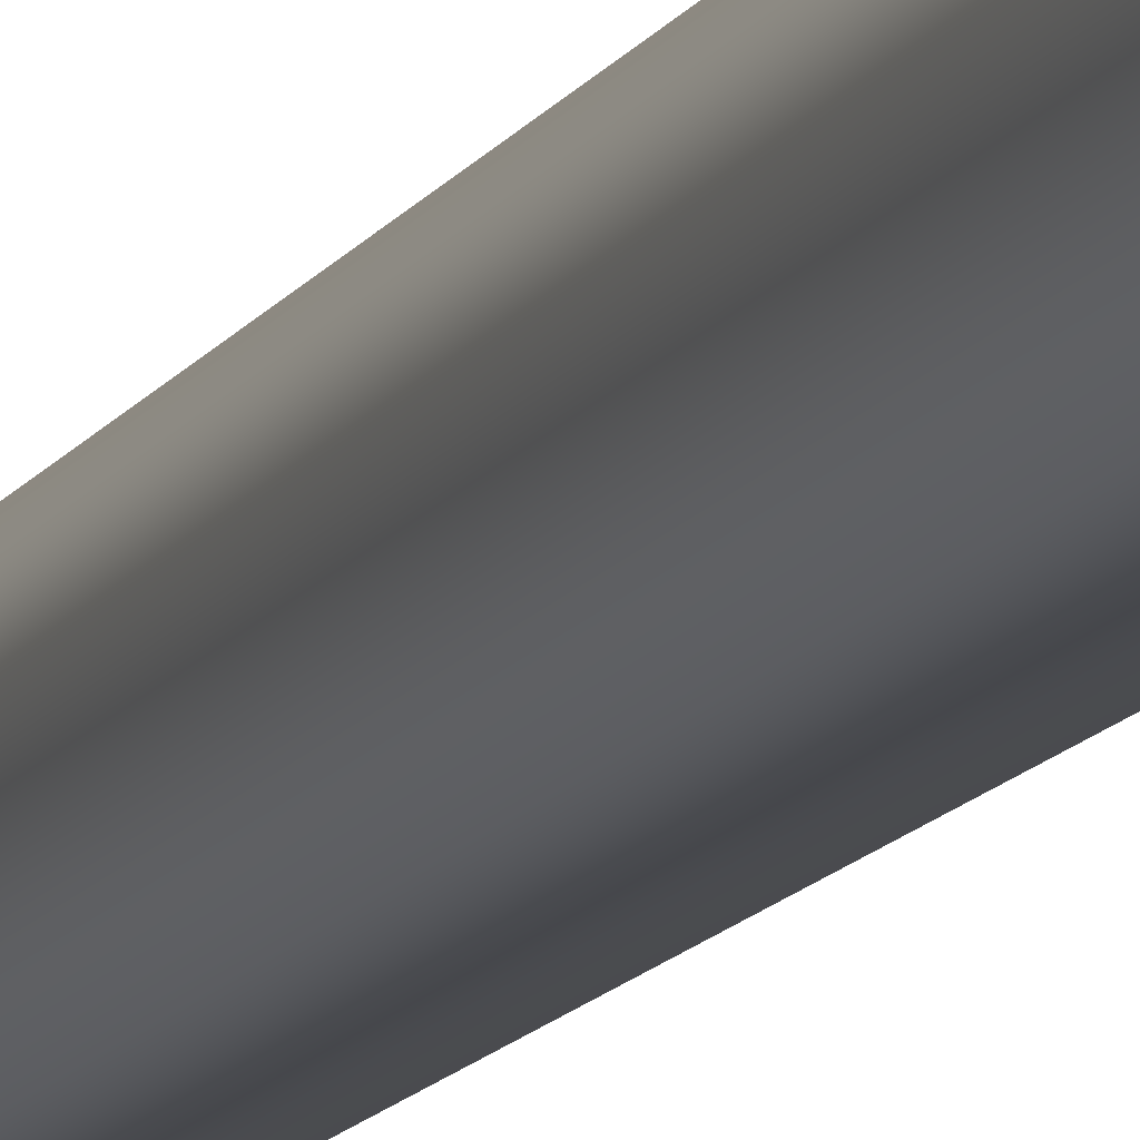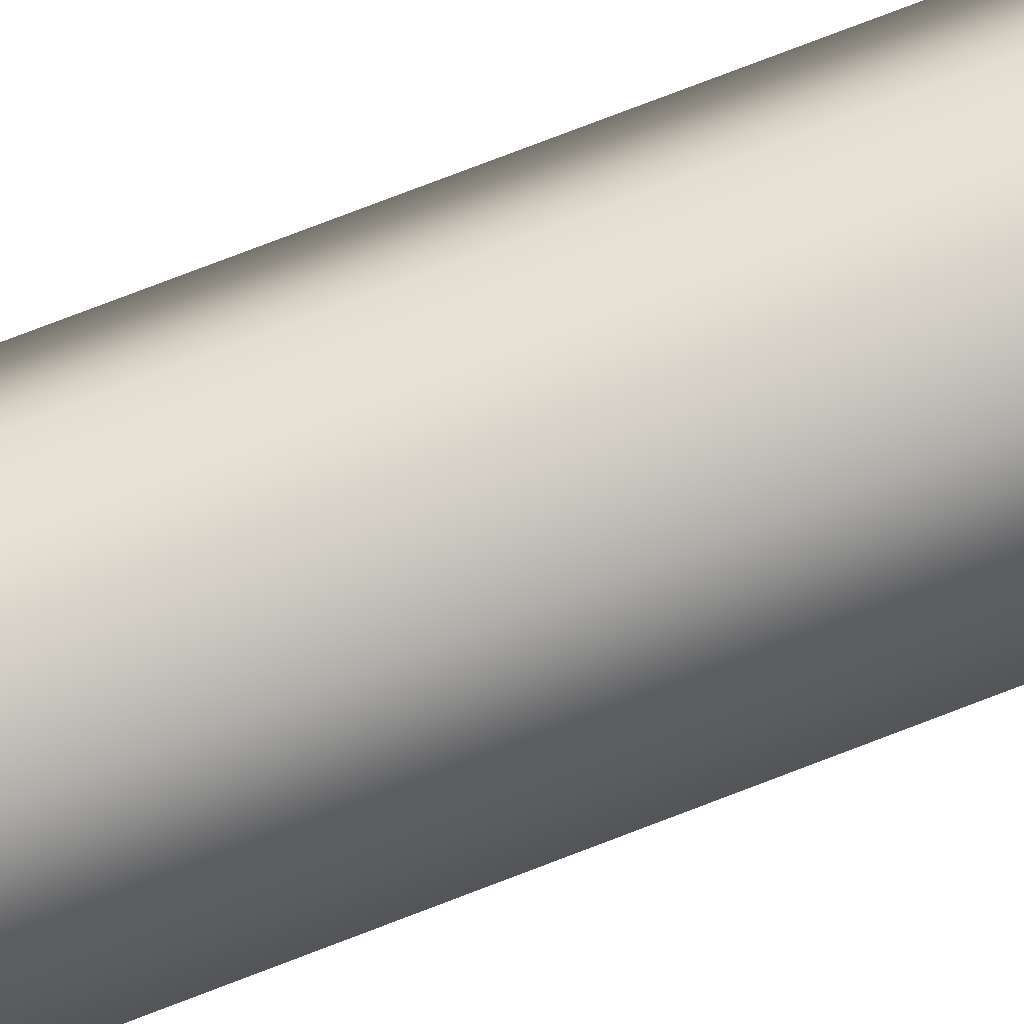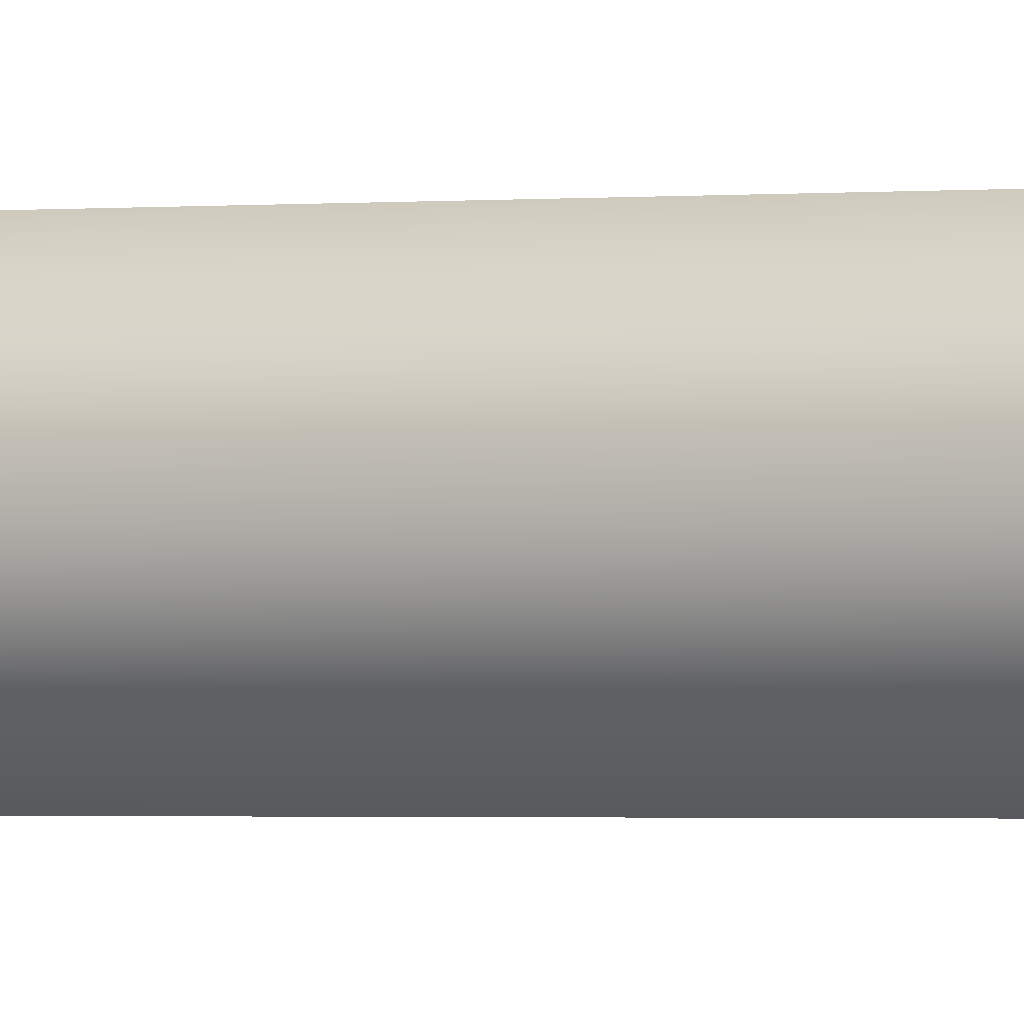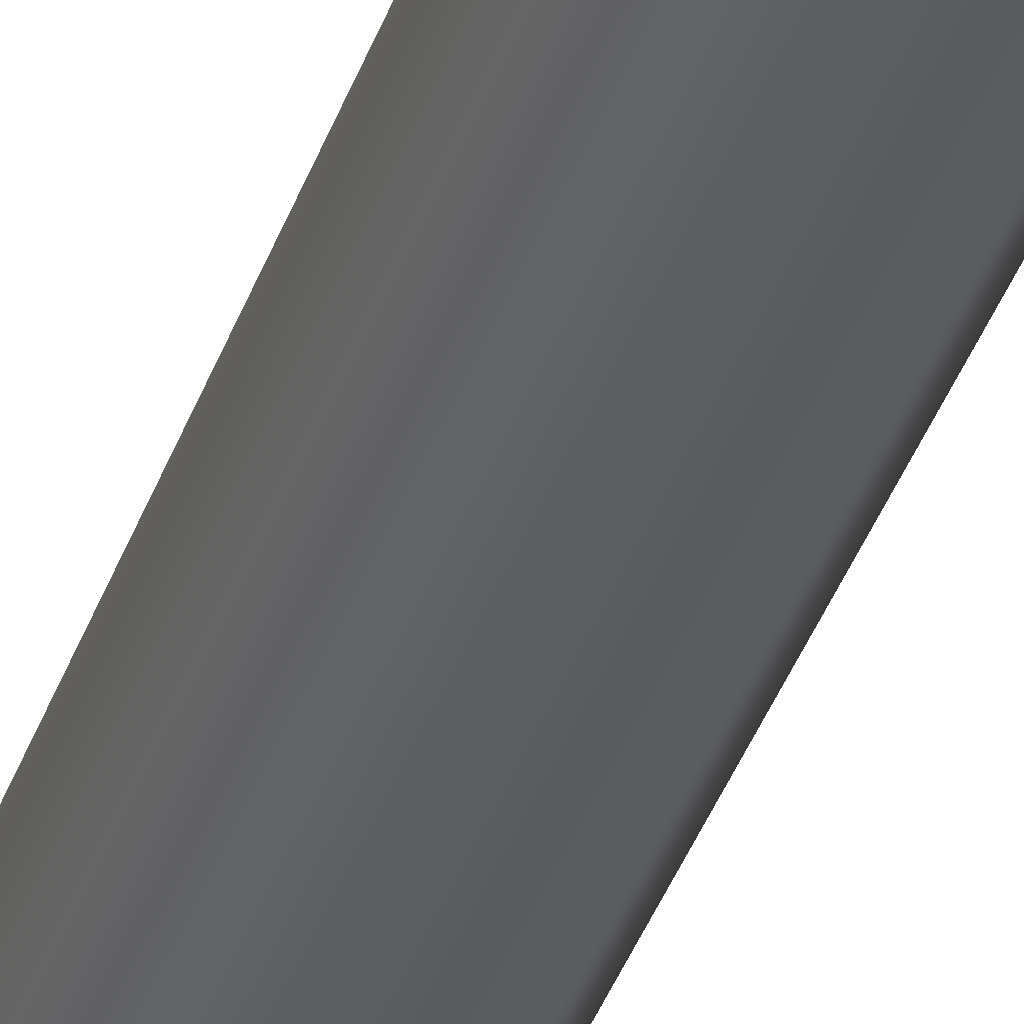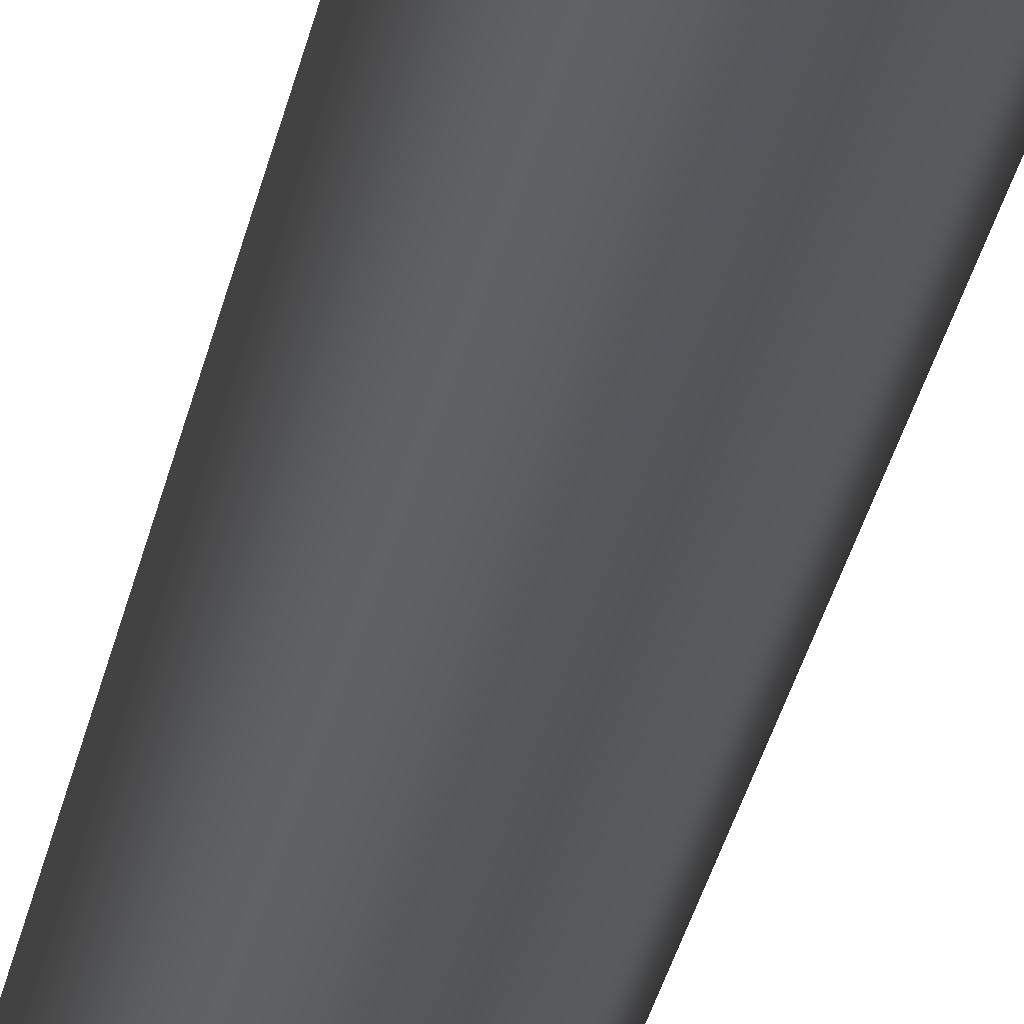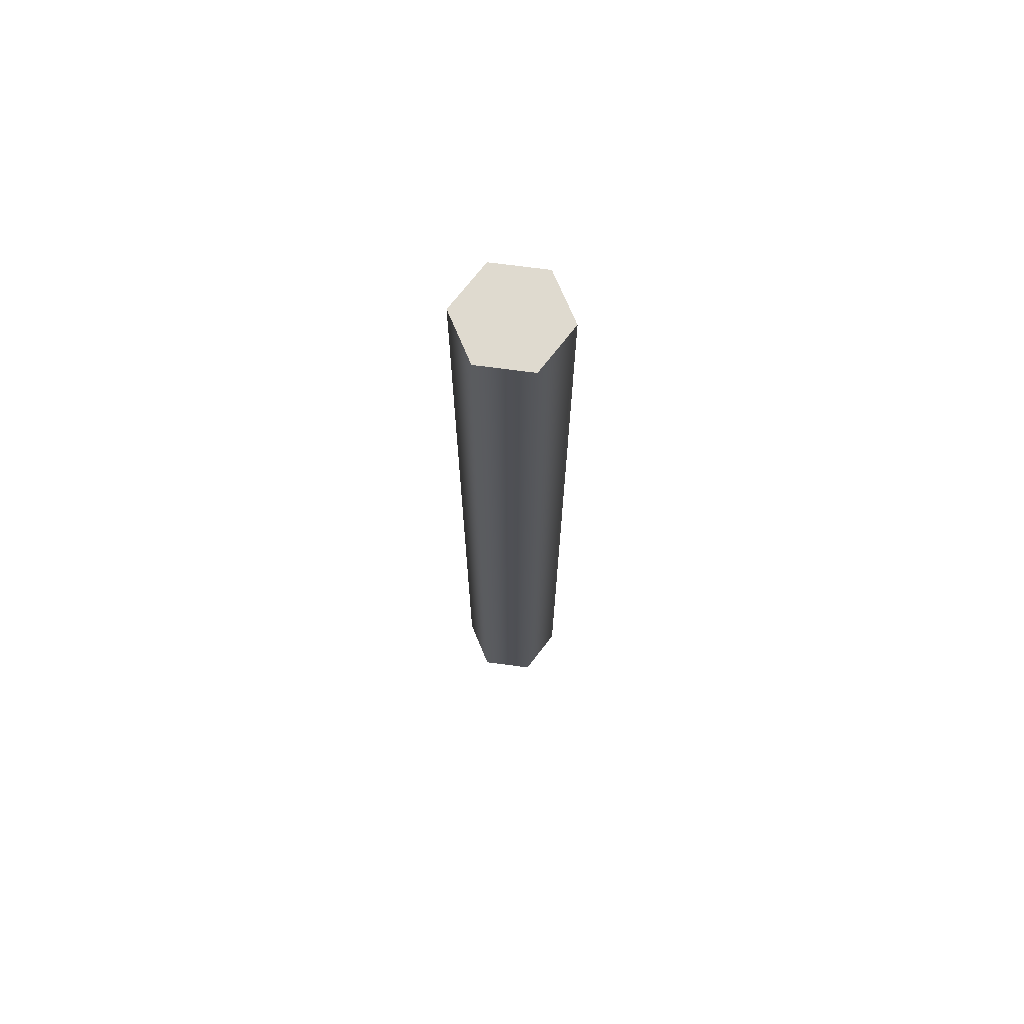
<metadata>
{"format":"obj","ext":"obj","renderer":"f3d","projection":"perspective","resolution":1024,"background":"white","views":[{"elev":-12.5,"azim":-19.3,"up":"+Z"},{"elev":74.3,"azim":-111.2,"up":"+Z"},{"elev":-1.1,"azim":-64.8,"up":"+Z"},{"elev":-38.0,"azim":162.0,"up":"+Z"},{"elev":-26.9,"azim":170.3,"up":"+Z"},{"elev":70.7,"azim":-52.5,"up":"+Y"}]}
</metadata>
<code>
g pb_Mesh-931748
v -0.2919 0 0.01296
v -0.2919 5.093 0.01296
v -0.15 0 0.2598
v -0.15 5.093 0.2598
v -0.15 0 0.2598
v -0.15 5.093 0.2598
v 0.1352 0 0.2598
v 0.1352 5.093 0.2598
v 0.1352 0 0.2598
v 0.1352 5.093 0.2598
v 0.2776 0 0.01296
v 0.2776 5.093 0.01296
v 0.2776 0 0.01296
v 0.2776 5.093 0.01296
v 0.1352 0 -0.2336
v 0.1352 5.093 -0.2336
v 0.1352 0 -0.2336
v 0.1352 5.093 -0.2336
v -0.1495 -2.91e-05 -0.2336
v -0.15 5.093 -0.2336
v -0.1495 -2.91e-05 -0.2336
v -0.15 5.093 -0.2336
v -0.2919 0 0.01296
v -0.2919 5.093 0.01296
v -0.15 0 0.2598
v -0 0 0
v -0.2919 0 0.01296
v 0.1352 0 0.2598
v 0.2776 0 0.01296
v 0.1352 0 -0.2336
v -0.1495 -2.91e-05 -0.2336
v -0 0 0
v 0.1352 0 -0.2336
v -0.2919 0 0.01296
v -0 0 0
v -0.1495 -2.91e-05 -0.2336
v -0.2919 5.093 0.01296
v -0 5.093 0
v -0.15 5.093 0.2598
v 0.1352 5.093 0.2598
v 0.2776 5.093 0.01296
v 0.1352 5.093 -0.2336
v -0.15 5.093 -0.2336
g pb_Mesh-931748_0
f 3 2 1
f 3 4 2
f 7 6 5
f 7 8 6
f 11 10 9
f 11 12 10
f 15 14 13
f 15 16 14
f 19 18 17
f 19 20 18
f 23 22 21
f 23 24 22
f 27 26 25
f 25 26 28
f 28 26 29
f 29 26 30
f 33 32 31
f 36 35 34
f 39 38 37
f 40 38 39
f 41 38 40
f 42 38 41
f 43 38 42
f 37 38 43

</code>
